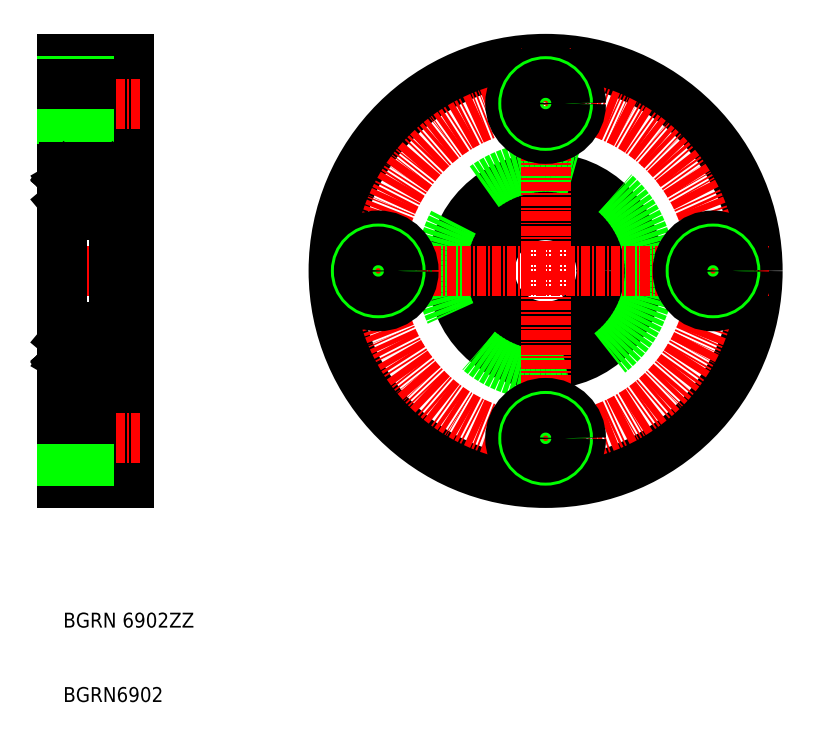
<metadata>
{"format":"dxf","ext":"dxf","renderer":"ezdxf+matplotlib","layout":"modelspace","background":"white","min_lineweight":24,"dpi":150}
</metadata>
<code>
0
SECTION
2
ENTITIES
0
LINE
8
0
10
129.5
20
139.4
30
0
11
129.5
21
110.9
31
0
0
LINE
8
0
10
120.5
20
110.9
30
0
11
120.5
21
139.4
31
0
0
TEXT
8
0
10
120.6
20
62.98
30
0
40
2
1
BGRN 6902ZZ
0
TEXT
8
0
10
120.6
20
52.98
30
0
40
2
1
BGRN6902
0
LINE
8
0
10
120.5
20
110.9
30
0
11
120.5
21
82.42
31
0
0
LINE
8
0
10
129.5
20
82.42
30
0
11
129.5
21
110.9
31
0
0
LINE
8
0
10
120.5
20
82.42
30
0
11
129.5
21
82.42
31
0
0
LINE
8
0
10
129.5
20
93.17
30
0
11
124.1
21
93.17
31
0
0
LINE
8
0
10
129.5
20
83.67
30
0
11
124.1
21
83.67
31
0
0
LINE
8
CENTER
10
131
20
88.42
30
0
11
119
21
88.42
31
0
0
LINE
8
0
10
124.1
20
93.17
30
0
11
124.1
21
83.67
31
0
0
LINE
8
0
10
124.1
20
85.82
30
0
11
120.5
21
85.82
31
0
0
LINE
8
0
10
124.1
20
85.42
30
0
11
120.5
21
85.42
31
0
0
LINE
8
0
10
124.1
20
91.42
30
0
11
120.5
21
91.42
31
0
0
LINE
8
0
10
124.1
20
91.02
30
0
11
120.5
21
91.02
31
0
0
LINE
8
0
10
127.5
20
98.42
30
0
11
129.5
21
98.42
31
0
0
LINE
8
CENTER
10
119
20
110.9
30
0
11
131
21
110.9
31
0
0
LINE
8
0
10
127.5
20
123.4
30
0
11
129.5
21
123.4
31
0
0
LINE
8
0
10
120.5
20
139.4
30
0
11
129.5
21
139.4
31
0
0
LINE
8
0
10
129.5
20
138.2
30
0
11
124.1
21
138.2
31
0
0
LINE
8
0
10
129.5
20
128.7
30
0
11
124.1
21
128.7
31
0
0
LINE
8
CENTER
10
131
20
133.4
30
0
11
119
21
133.4
31
0
0
LINE
8
0
10
124.1
20
138.2
30
0
11
124.1
21
128.7
31
0
0
LINE
8
0
10
124.1
20
130.8
30
0
11
120.5
21
130.8
31
0
0
LINE
8
0
10
124.1
20
130.4
30
0
11
120.5
21
130.4
31
0
0
LINE
8
0
10
124.1
20
136.4
30
0
11
120.5
21
136.4
31
0
0
LINE
8
0
10
124.1
20
136
30
0
11
120.5
21
136
31
0
0
CIRCLE
8
0
10
185.5
20
110.9
30
0
40
28.5
0
CIRCLE
8
0
10
185.5
20
110.9
30
0
40
7.5
0
CIRCLE
8
0
10
185.5
20
110.9
30
0
40
12.5
0
CIRCLE
8
0
10
185.5
20
110.9
30
0
40
14
0
LINE
8
CENTER
10
185.5
20
140.9
30
0
11
185.5
21
80.92
31
0
0
CIRCLE
8
CENTER
10
185.5
20
110.9
30
0
40
22.5
0
LINE
8
CENTER
10
215.5
20
110.9
30
0
11
155.5
21
110.9
31
0
0
CIRCLE
8
0
10
185.5
20
88.42
30
0
40
4.75
0
CIRCLE
8
0
10
163
20
110.9
30
0
40
4.75
0
CIRCLE
8
0
10
163
20
110.9
30
0
40
3
0
CIRCLE
8
0
10
163
20
110.9
30
0
40
2.6
0
CIRCLE
8
0
10
185.5
20
88.42
30
0
40
3
0
CIRCLE
8
0
10
185.5
20
88.42
30
0
40
2.6
0
CIRCLE
8
0
10
208
20
110.9
30
0
40
4.75
0
CIRCLE
8
0
10
208
20
110.9
30
0
40
3
0
CIRCLE
8
0
10
208
20
110.9
30
0
40
2.6
0
CIRCLE
8
0
10
185.5
20
133.4
30
0
40
4.75
0
CIRCLE
8
0
10
185.5
20
133.4
30
0
40
3
0
CIRCLE
8
0
10
185.5
20
133.4
30
0
40
2.6
0
LINE
8
0
10
120.5
20
97.22
30
0
11
120.5
21
124.6
31
0
0
LINE
8
0
10
127.5
20
97.22
30
0
11
127.5
21
124.6
31
0
0
LINE
8
0
10
121.5
20
98.97
30
0
11
120.8
21
99.35
31
0
0
LINE
8
0
10
121.7
20
99.09
30
0
11
121
21
99.46
31
0
0
CIRCLE
8
0
10
124
20
100.2
30
0
40
1.75
0
LINE
8
0
10
126.3
20
99.09
30
0
11
127
21
99.46
31
0
0
LINE
8
0
10
126.5
20
98.97
30
0
11
127.2
21
99.35
31
0
0
LINE
8
0
10
122.6
20
99.07
30
0
11
121.8
21
99.07
31
0
0
LINE
8
0
10
120.6
20
98.37
30
0
11
120.9
21
98.37
31
0
0
ARC
8
0
10
120.6
20
98.27
30
0
40
0.1
50
90
51
180
0
ARC
8
0
10
121.1
20
98.51
30
0
40
0.2
50
135
51
219.9
0
LINE
8
0
10
121.1
20
98.8
30
0
11
120.9
21
98.66
31
0
0
LINE
8
0
10
120.9
20
98.39
30
0
11
121.1
21
98.18
31
0
0
ARC
8
0
10
121.8
20
98.97
30
0
40
0.1
50
90
51
175.1
0
LINE
8
0
10
121.6
20
98.35
30
0
11
121.7
21
98.98
31
0
0
ARC
8
0
10
121.3
20
98.38
30
0
40
0.1
50
220
51
356.9
0
LINE
8
0
10
121.4
20
98.37
30
0
11
121.5
21
98.97
31
0
0
LINE
8
0
10
121.1
20
98.51
30
0
11
121.3
21
98.31
31
0
0
ARC
8
0
10
121.3
20
98.37
30
0
40
0.3
50
219.9
51
355.1
0
LINE
8
0
10
121.7
20
98.73
30
0
11
121.7
21
99.09
31
0
0
LINE
8
0
10
121.2
20
98.66
30
0
11
121.1
21
98.51
31
0
0
LINE
8
0
10
121.1
20
98.8
30
0
11
121.2
21
98.66
31
0
0
LINE
8
0
10
122.2
20
99.07
30
0
11
122.2
21
99.07
31
0
0
LINE
8
0
10
122.4
20
99.07
30
0
11
122.4
21
99.07
31
0
0
ARC
8
0
10
126.6
20
98.37
30
0
40
0.3
50
184.9
51
320.1
0
LINE
8
0
10
126.3
20
98.73
30
0
11
126.3
21
99.09
31
0
0
LINE
8
0
10
126.3
20
98.35
30
0
11
126.3
21
98.98
31
0
0
ARC
8
0
10
126.2
20
98.97
30
0
40
0.1
50
4.935
51
90
0
LINE
8
0
10
125.3
20
99.07
30
0
11
126.2
21
99.07
31
0
0
LINE
8
0
10
126.9
20
98.8
30
0
11
126.7
21
98.66
31
0
0
LINE
8
0
10
126.7
20
98.66
30
0
11
126.9
21
98.51
31
0
0
LINE
8
0
10
126.9
20
98.51
30
0
11
126.7
21
98.31
31
0
0
LINE
8
0
10
126.5
20
98.37
30
0
11
126.5
21
98.97
31
0
0
ARC
8
0
10
126.6
20
98.38
30
0
40
0.1
50
183.1
51
320
0
LINE
8
0
10
127
20
98.39
30
0
11
126.9
21
98.18
31
0
0
LINE
8
0
10
126.9
20
98.8
30
0
11
127
21
98.66
31
0
0
ARC
8
0
10
126.9
20
98.51
30
0
40
0.2
50
320.1
51
45
0
ARC
8
0
10
127.4
20
98.27
30
0
40
0.1
50
0
51
90
0
LINE
8
0
10
127.4
20
98.37
30
0
11
127
21
98.37
31
0
0
LINE
8
0
10
122.6
20
101.3
30
0
11
121.9
21
101.3
31
0
0
ARC
8
0
10
121.9
20
101.4
30
0
40
0.1
50
200
51
270
0
LINE
8
0
10
120.8
20
99.35
30
0
11
120.8
21
101.4
31
0
0
LINE
8
0
10
121
20
99.46
30
0
11
121
21
101.4
31
0
0
LINE
8
0
10
120.6
20
101.7
30
0
11
120.9
21
101.7
31
0
0
ARC
8
0
10
120.6
20
101.8
30
0
40
0.1
50
180
51
270
0
LINE
8
0
10
121.6
20
101.9
30
0
11
121.8
21
101.3
31
0
0
ARC
8
0
10
121.4
20
101.8
30
0
40
0.2
50
20.01
51
90
0
LINE
8
0
10
121.3
20
102
30
0
11
121.4
21
102
31
0
0
ARC
8
0
10
121.3
20
101.8
30
0
40
0.2
50
90
51
140
0
LINE
8
0
10
120.9
20
101.7
30
0
11
121.1
21
102
31
0
0
ARC
8
0
10
121
20
101.4
30
0
40
0.2
50
90
51
180
0
LINE
8
0
10
121
20
101.6
30
0
11
121.4
21
101.6
31
0
0
LINE
8
0
10
121.4
20
101.6
30
0
11
121.4
21
101.4
31
0
0
LINE
8
0
10
121.4
20
101.4
30
0
11
121
21
101.4
31
0
0
LINE
8
0
10
127
20
99.46
30
0
11
127
21
101.4
31
0
0
LINE
8
0
10
127.2
20
99.35
30
0
11
127.2
21
101.4
31
0
0
ARC
8
0
10
126.1
20
101.4
30
0
40
0.1
50
270
51
340
0
LINE
8
0
10
125.3
20
101.3
30
0
11
126.1
21
101.3
31
0
0
ARC
8
0
10
126.6
20
101.8
30
0
40
0.2
50
90
51
160
0
LINE
8
0
10
126.4
20
101.9
30
0
11
126.2
21
101.3
31
0
0
LINE
8
0
10
126.6
20
101.4
30
0
11
127
21
101.4
31
0
0
LINE
8
0
10
126.6
20
101.6
30
0
11
126.6
21
101.4
31
0
0
LINE
8
0
10
127.4
20
101.7
30
0
11
127
21
101.7
31
0
0
LINE
8
0
10
127
20
101.6
30
0
11
126.6
21
101.6
31
0
0
ARC
8
0
10
127
20
101.4
30
0
40
0.2
50
0
51
90
0
LINE
8
0
10
127
20
101.7
30
0
11
126.8
21
102
31
0
0
ARC
8
0
10
126.7
20
101.8
30
0
40
0.2
50
39.98
51
90
0
LINE
8
0
10
126.7
20
102
30
0
11
126.6
21
102
31
0
0
ARC
8
0
10
127.4
20
101.8
30
0
40
0.1
50
270
51
0
0
LINE
8
0
10
127.2
20
118.4
30
0
11
120.8
21
118.4
31
0
0
LINE
8
0
10
122.6
20
120.6
30
0
11
121.9
21
120.6
31
0
0
LINE
8
0
10
122.6
20
122.8
30
0
11
121.8
21
122.8
31
0
0
LINE
8
0
10
121
20
122.4
30
0
11
121
21
120.5
31
0
0
LINE
8
0
10
120.8
20
122.5
30
0
11
120.8
21
120.5
31
0
0
LINE
8
0
10
120.6
20
120.1
30
0
11
120.9
21
120.1
31
0
0
ARC
8
0
10
120.6
20
120
30
0
40
0.1
50
90
51
180
0
LINE
8
0
10
121.4
20
120.5
30
0
11
121
21
120.5
31
0
0
LINE
8
0
10
121
20
120.3
30
0
11
121.4
21
120.3
31
0
0
ARC
8
0
10
121.3
20
120
30
0
40
0.2
50
220
51
270
0
ARC
8
0
10
121
20
120.5
30
0
40
0.2
50
180
51
270
0
LINE
8
0
10
120.9
20
120.1
30
0
11
121.1
21
119.9
31
0
0
LINE
8
0
10
121.4
20
120.3
30
0
11
121.4
21
120.5
31
0
0
LINE
8
0
10
121.3
20
119.8
30
0
11
121.4
21
119.8
31
0
0
ARC
8
0
10
121.4
20
120
30
0
40
0.2
50
270
51
340
0
LINE
8
0
10
121.6
20
120
30
0
11
121.8
21
120.5
31
0
0
ARC
8
0
10
121.9
20
120.5
30
0
40
0.1
50
90
51
160
0
LINE
8
0
10
120.6
20
123.5
30
0
11
120.9
21
123.5
31
0
0
ARC
8
0
10
120.6
20
123.6
30
0
40
0.1
50
180
51
270
0
LINE
8
0
10
121.7
20
122.8
30
0
11
121
21
122.4
31
0
0
LINE
8
0
10
121.5
20
122.9
30
0
11
120.8
21
122.5
31
0
0
ARC
8
0
10
121.3
20
123.5
30
0
40
0.3
50
4.935
51
140.1
0
LINE
8
0
10
121.1
20
123.3
30
0
11
121.3
21
123.5
31
0
0
LINE
8
0
10
121.1
20
123
30
0
11
121.2
21
123.2
31
0
0
LINE
8
0
10
121.2
20
123.2
30
0
11
121.1
21
123.3
31
0
0
LINE
8
0
10
120.9
20
123.5
30
0
11
121.1
21
123.7
31
0
0
LINE
8
0
10
121.1
20
123
30
0
11
120.9
21
123.2
31
0
0
ARC
8
0
10
121.1
20
123.3
30
0
40
0.2
50
140.1
51
225
0
LINE
8
0
10
121.7
20
123.1
30
0
11
121.7
21
122.8
31
0
0
LINE
8
0
10
121.4
20
123.5
30
0
11
121.5
21
122.9
31
0
0
ARC
8
0
10
121.3
20
123.5
30
0
40
0.1
50
3.102
51
140
0
LINE
8
0
10
121.6
20
123.5
30
0
11
121.7
21
122.9
31
0
0
ARC
8
0
10
121.8
20
122.9
30
0
40
0.1
50
184.9
51
270
0
CIRCLE
8
0
10
124
20
121.7
30
0
40
1.75
0
LINE
8
0
10
127.2
20
122.5
30
0
11
127.2
21
120.5
31
0
0
LINE
8
0
10
127
20
122.4
30
0
11
127
21
120.5
31
0
0
ARC
8
0
10
126.6
20
120
30
0
40
0.2
50
200
51
270
0
LINE
8
0
10
126.4
20
120
30
0
11
126.2
21
120.5
31
0
0
LINE
8
0
10
125.3
20
120.6
30
0
11
126.1
21
120.6
31
0
0
ARC
8
0
10
126.1
20
120.5
30
0
40
0.1
50
20.01
51
90
0
ARC
8
0
10
127.4
20
120
30
0
40
0.1
50
0
51
90
0
LINE
8
0
10
126.7
20
119.8
30
0
11
126.6
21
119.8
31
0
0
ARC
8
0
10
126.7
20
120
30
0
40
0.2
50
270
51
320
0
LINE
8
0
10
127
20
120.1
30
0
11
126.8
21
119.9
31
0
0
ARC
8
0
10
127
20
120.5
30
0
40
0.2
50
270
51
0
0
LINE
8
0
10
127
20
120.3
30
0
11
126.6
21
120.3
31
0
0
LINE
8
0
10
127.4
20
120.1
30
0
11
127
21
120.1
31
0
0
LINE
8
0
10
126.6
20
120.3
30
0
11
126.6
21
120.5
31
0
0
LINE
8
0
10
126.6
20
120.5
30
0
11
127
21
120.5
31
0
0
ARC
8
0
10
126.6
20
123.5
30
0
40
0.3
50
39.86
51
175.1
0
LINE
8
0
10
126.3
20
122.8
30
0
11
127
21
122.4
31
0
0
LINE
8
0
10
125.3
20
122.8
30
0
11
126.2
21
122.8
31
0
0
ARC
8
0
10
126.2
20
122.9
30
0
40
0.1
50
270
51
355.1
0
LINE
8
0
10
126.3
20
123.5
30
0
11
126.3
21
122.9
31
0
0
LINE
8
0
10
126.3
20
123.1
30
0
11
126.3
21
122.8
31
0
0
ARC
8
0
10
127.4
20
123.6
30
0
40
0.1
50
270
51
0
0
LINE
8
0
10
127.4
20
123.5
30
0
11
127
21
123.5
31
0
0
ARC
8
0
10
126.9
20
123.3
30
0
40
0.2
50
315
51
39.86
0
LINE
8
0
10
126.9
20
123
30
0
11
127
21
123.2
31
0
0
LINE
8
0
10
127
20
123.5
30
0
11
126.9
21
123.7
31
0
0
ARC
8
0
10
126.6
20
123.5
30
0
40
0.1
50
40.05
51
176.9
0
LINE
8
0
10
126.5
20
123.5
30
0
11
126.5
21
122.9
31
0
0
LINE
8
0
10
126.9
20
123.3
30
0
11
126.7
21
123.5
31
0
0
LINE
8
0
10
126.5
20
122.9
30
0
11
127.2
21
122.5
31
0
0
LINE
8
0
10
126.7
20
123.2
30
0
11
126.9
21
123.3
31
0
0
LINE
8
0
10
126.9
20
123
30
0
11
126.7
21
123.2
31
0
0
LINE
8
0
10
127.2
20
124.9
30
0
11
120.8
21
124.9
31
0
0
ARC
8
0
10
120.8
20
124.6
30
0
40
0.3
50
90
51
180
0
ARC
8
0
10
127.2
20
124.6
30
0
40
0.3
50
0
51
90
0
ARC
8
0
10
127.2
20
118.7
30
0
40
0.3
50
270
51
0
0
ARC
8
0
10
120.8
20
118.7
30
0
40
0.3
50
180
51
270
0
LINE
8
0
10
127.2
20
96.92
30
0
11
120.8
21
96.92
31
0
0
ARC
8
0
10
120.8
20
97.22
30
0
40
0.3
50
180
51
270
0
ARC
8
0
10
127.2
20
97.22
30
0
40
0.3
50
270
51
0
0
LINE
8
0
10
127.2
20
103.4
30
0
11
120.8
21
103.4
31
0
0
ARC
8
0
10
120.8
20
103.1
30
0
40
0.3
50
90
51
180
0
ARC
8
0
10
127.2
20
103.1
30
0
40
0.3
50
0
51
90
0
ENDSEC
0
EOF

</code>
